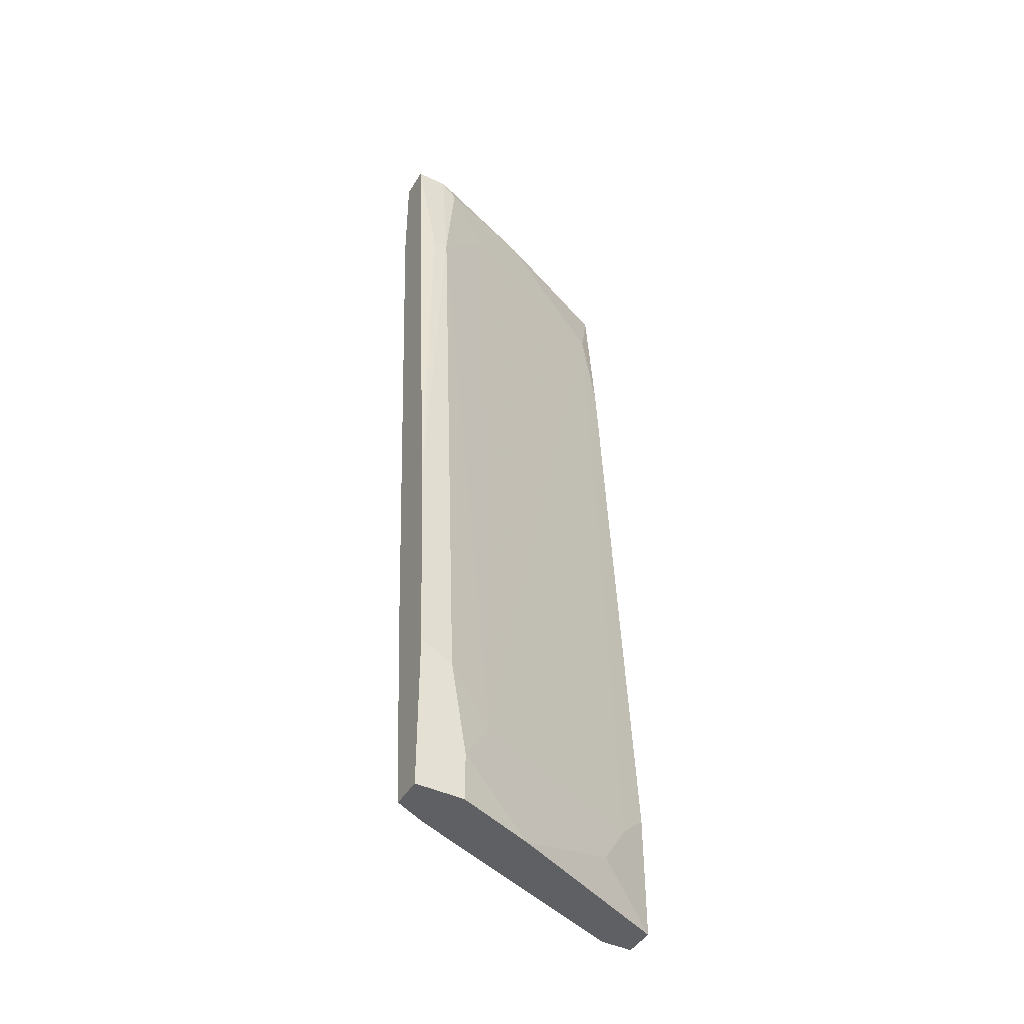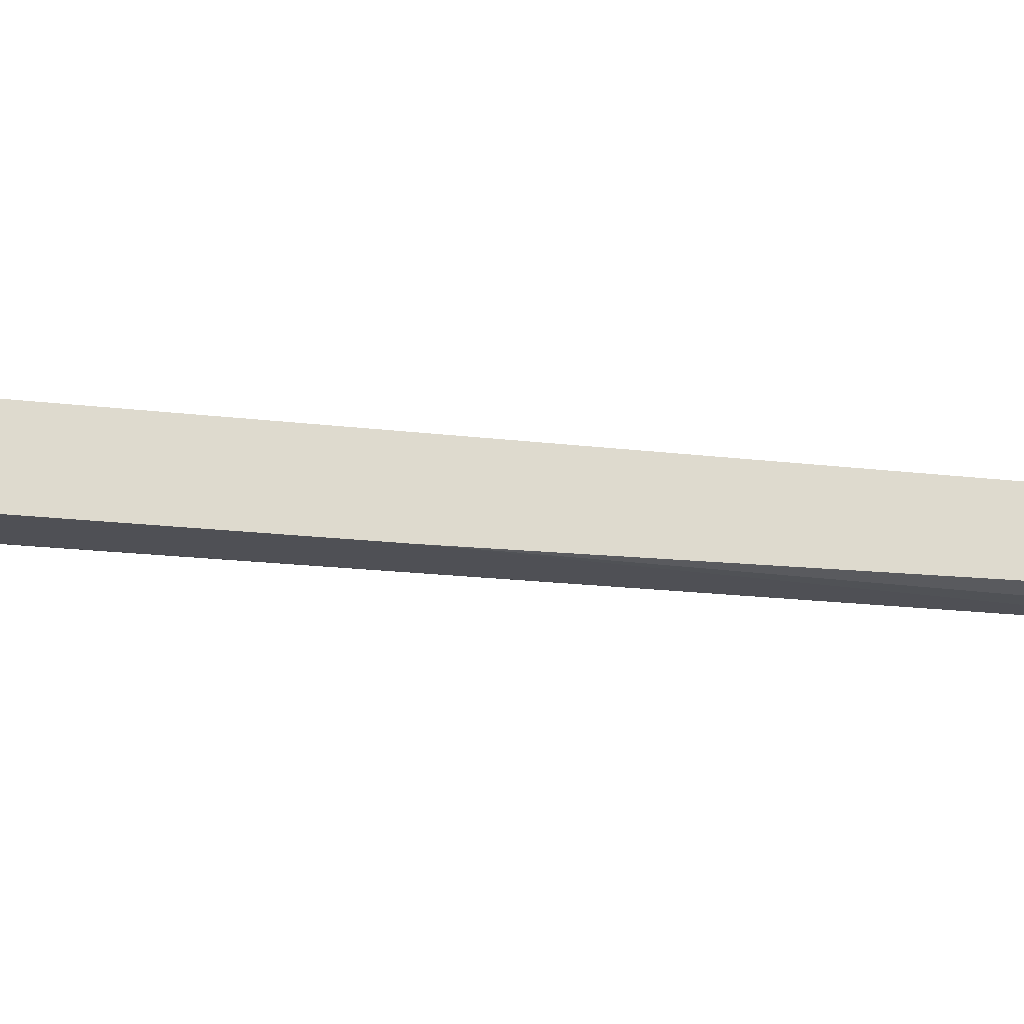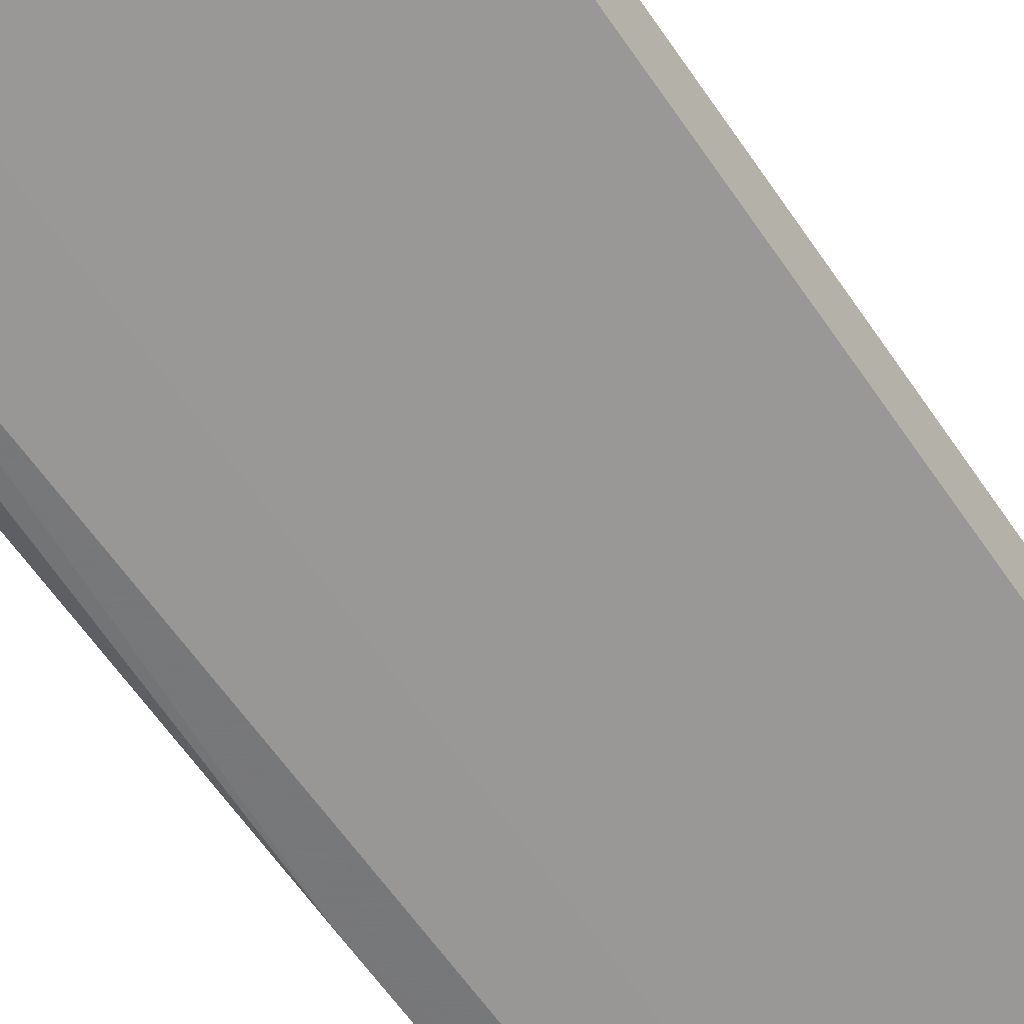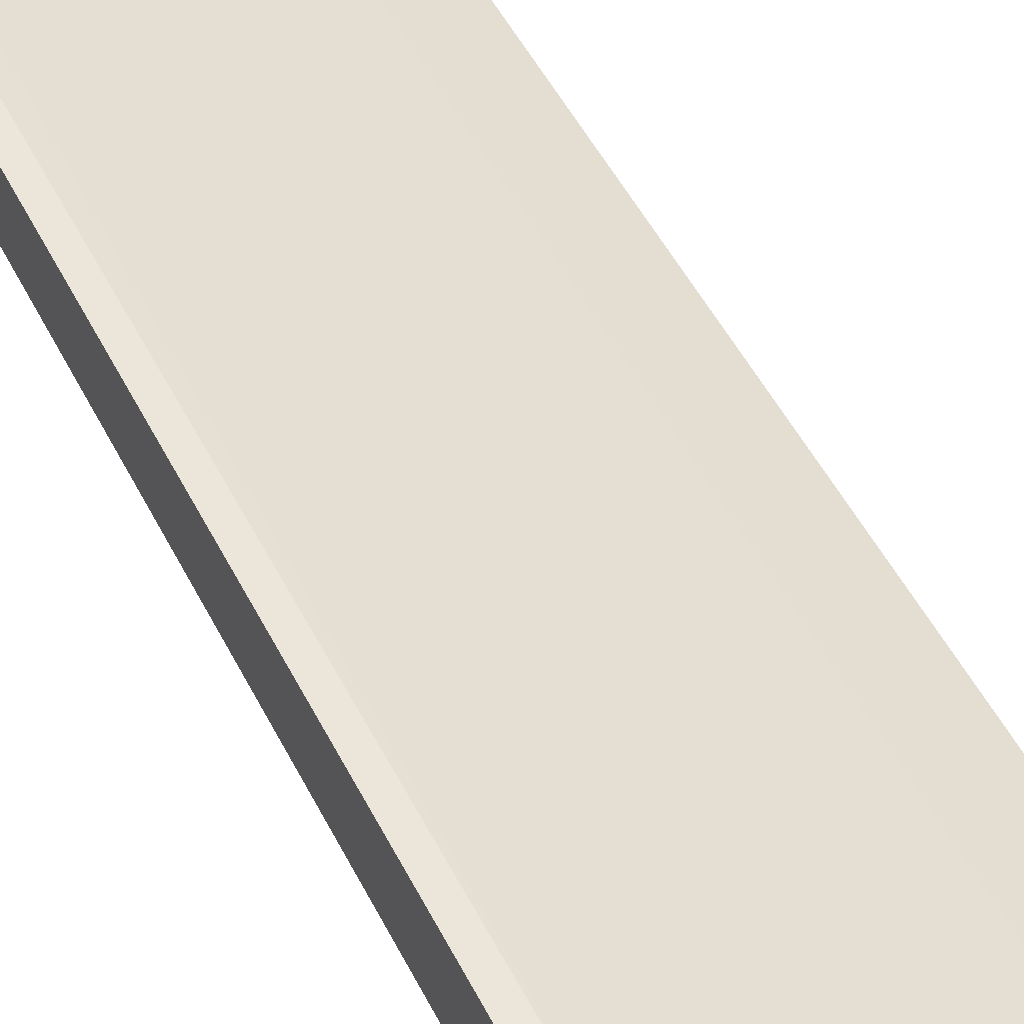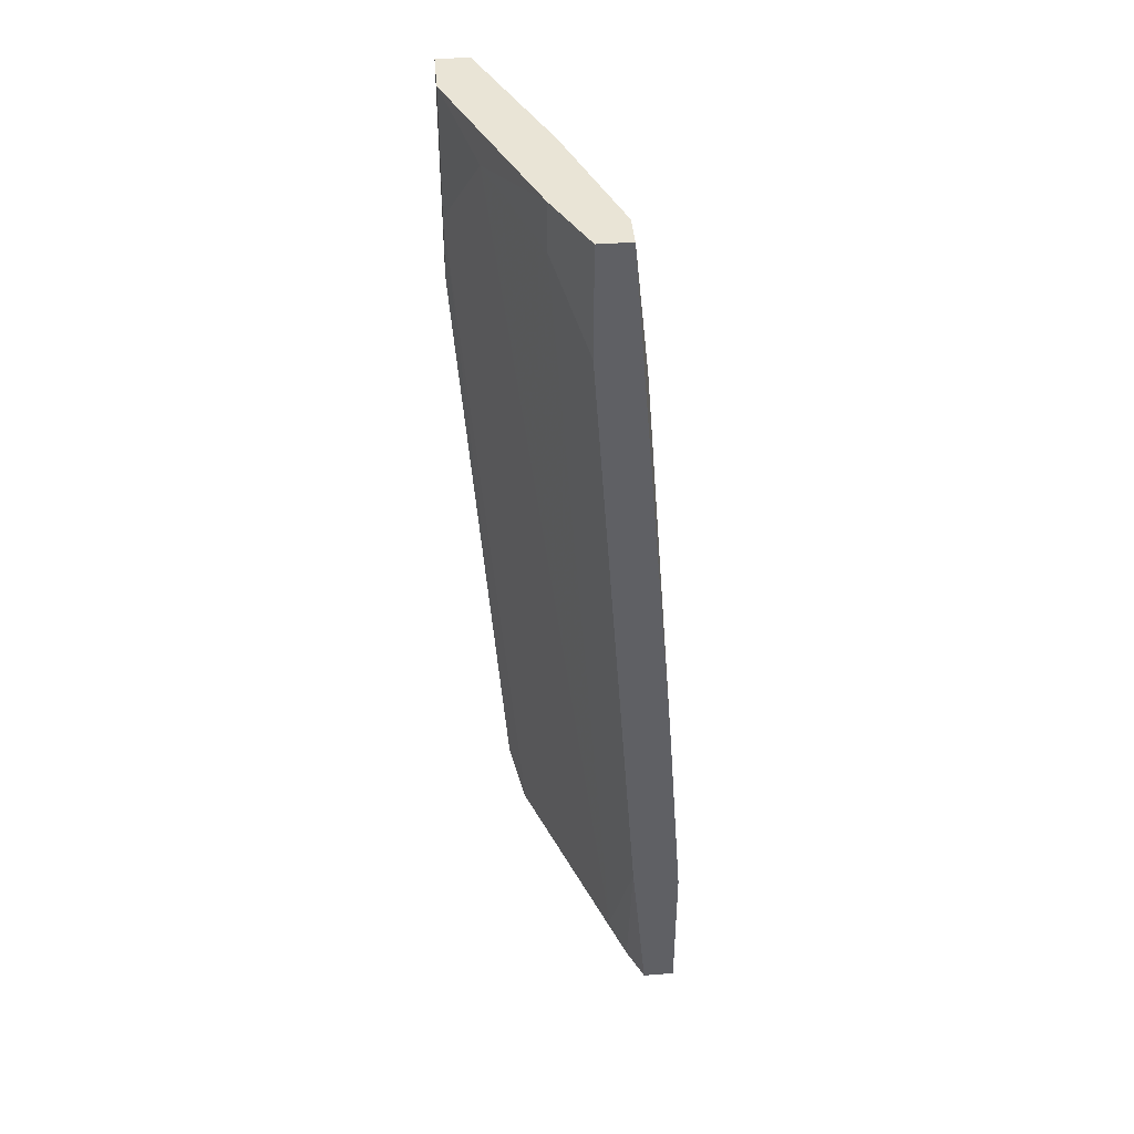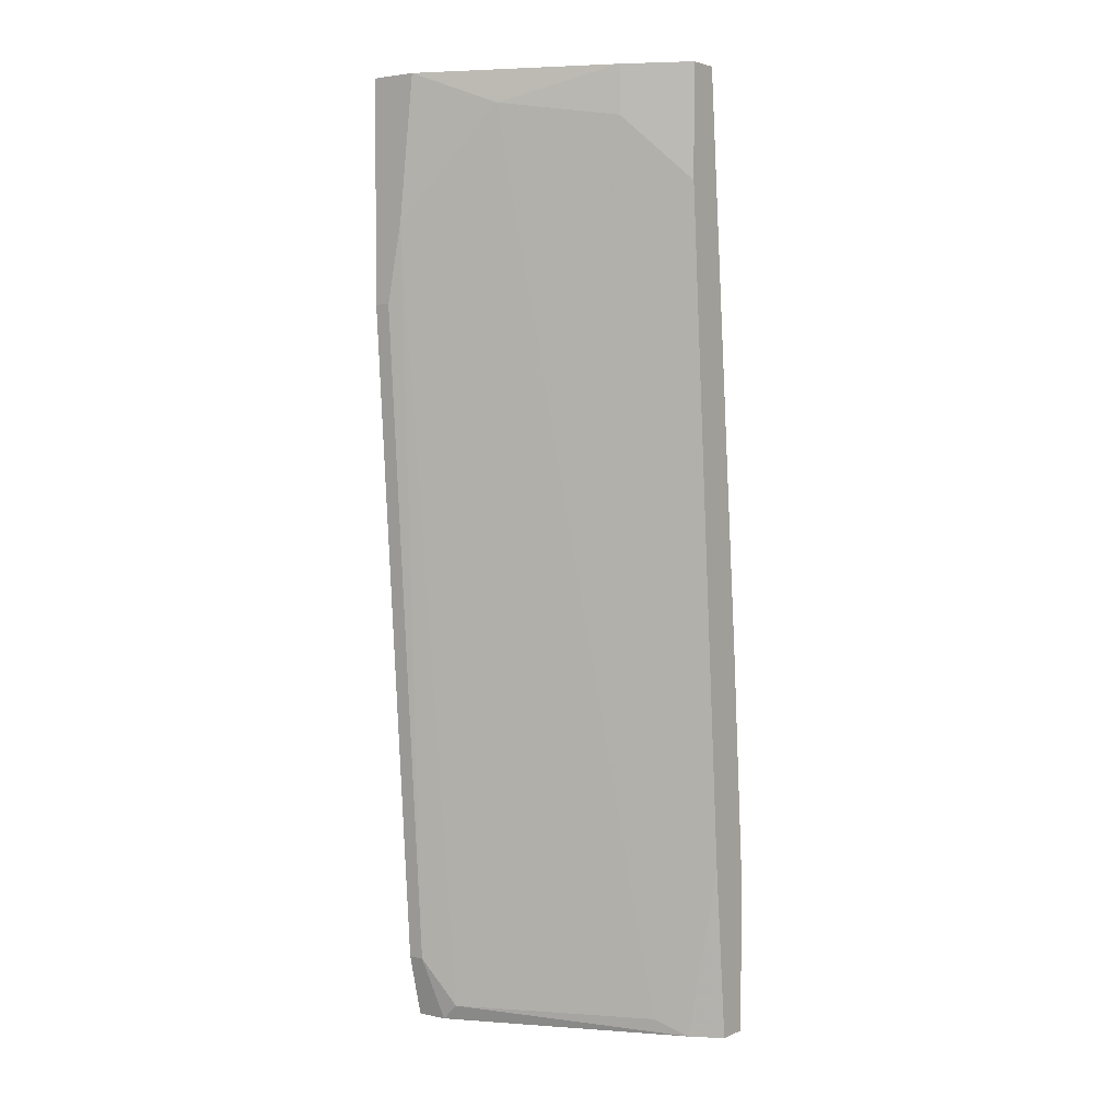
<metadata>
{"format":"obj","ext":"obj","renderer":"f3d","projection":"perspective","resolution":1024,"background":"white","views":[{"elev":-44.0,"azim":-28.9,"up":"+Z"},{"elev":-23.0,"azim":-110.4,"up":"+Y"},{"elev":-52.8,"azim":33.3,"up":"+Y"},{"elev":42.5,"azim":154.9,"up":"+Y"},{"elev":42.7,"azim":-95.1,"up":"+Z"},{"elev":3.3,"azim":-144.1,"up":"+Z"}]}
</metadata>
<code>
v -0.0477 -0.009888 -0.03323
v -0.05468 -0.002908 0.04213
v -0.05468 -0.002908 0.03235
v -0.05468 -0.01128 -0.04161
v -0.05468 -0.01128 -0.02765
v -0.05468 -0.009888 -0.008108
v -0.05468 -0.007095 -0.02625
v -0.05468 -0.008492 -0.04161
v -0.05468 -0.005699 0.04213
v -0.04352 -0.008492 -0.04161
v -0.05049 -0.01128 -0.04161
v -0.05049 -0.01128 -0.03742
v -0.05049 -0.005699 0.04072
v -0.03096 -0.002908 -0.03323
v -0.03096 0.006857 0.02955
v -0.03096 0.001274 -0.04161
v -0.02817 0.004066 0.04213
v -0.02817 -0.001517 -0.04161
v -0.02817 -0.001517 -0.03043
v -0.02817 0.006857 0.04213
v -0.02817 0.006857 0.02258
v -0.02817 0.001274 -0.04161
v -0.02817 0.00267 -0.03601
v -0.02817 0.00267 0.02817
v -0.04631 -0.004303 0.03653
v -0.03376 -0.004303 -0.03742
v -0.05328 -0.007095 0.02955
v -0.02957 0.006857 0.02258
v -0.02957 0.00267 0.03653
v -0.02957 0.00267 -0.03601
v -0.04073 -0.001517 0.04213
v -0.0491 -0.000121 0.04213
v -0.0491 -0.000121 0.03793
v -0.0491 -0.005699 -0.0402
v -0.05189 -0.01128 -0.02904
v -0.05189 -0.007095 -0.04161
v -0.05189 -0.007095 0.02955
v -0.05189 -0.005699 0.04213
v -0.03236 0.006857 0.04213
v -0.03236 0.001274 -0.0402
v -0.03934 0.004066 0.03933
f 13 31 38
f 23 20 19
f 20 39 17
f 19 20 17
f 4 36 11
f 3 4 9
f 17 39 9
f 23 19 18
f 11 36 18
f 4 11 35
f 39 20 15
f 4 3 7
f 9 39 2
f 3 9 2
f 9 4 6
f 3 2 33
f 20 23 21
f 15 20 21
f 6 35 37
f 37 35 1
f 23 18 22
f 18 36 22
f 40 36 34
f 15 40 34
f 7 3 34
f 36 7 34
f 3 33 34
f 40 15 30
f 21 23 30
f 23 22 30
f 18 19 26
f 36 4 8
f 4 7 8
f 7 36 8
f 17 9 31
f 29 17 31
f 4 35 5
f 6 4 5
f 35 6 5
f 39 15 41
f 15 34 41
f 34 33 41
f 13 37 25
f 1 29 25
f 37 1 25
f 31 13 25
f 29 31 25
f 15 21 28
f 30 15 28
f 21 30 28
f 36 40 16
f 22 36 16
f 40 30 16
f 30 22 16
f 2 39 32
f 33 2 32
f 39 41 32
f 41 33 32
f 19 29 14
f 29 1 14
f 26 19 14
f 1 26 14
f 11 18 10
f 18 26 10
f 19 17 24
f 29 19 24
f 17 29 24
f 35 11 12
f 1 35 12
f 26 1 12
f 11 10 12
f 10 26 12
f 9 6 27
f 37 9 27
f 6 37 27
f 37 13 38
f 9 37 38
f 31 9 38

</code>
